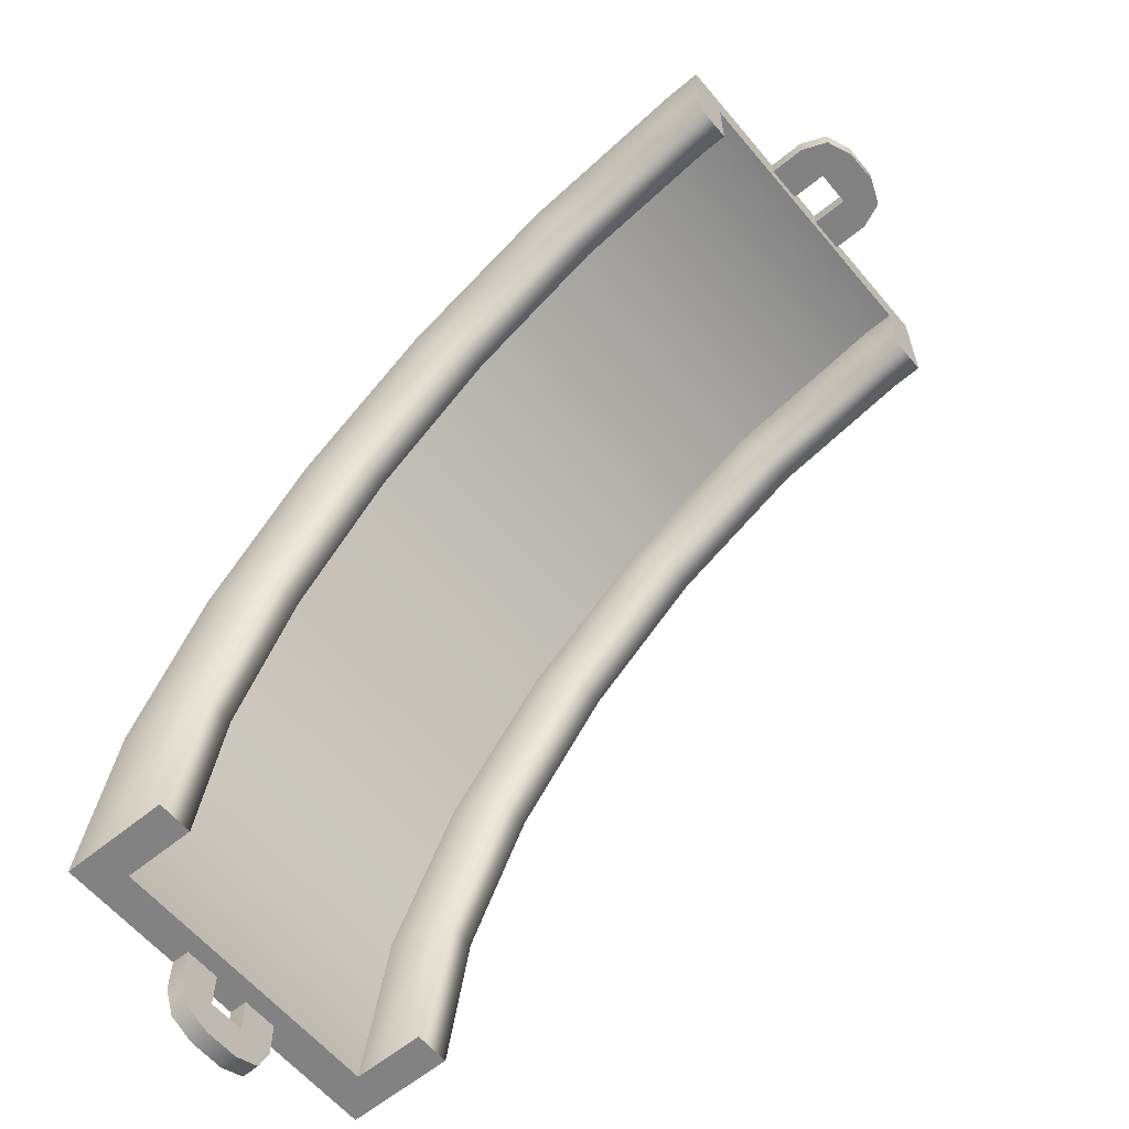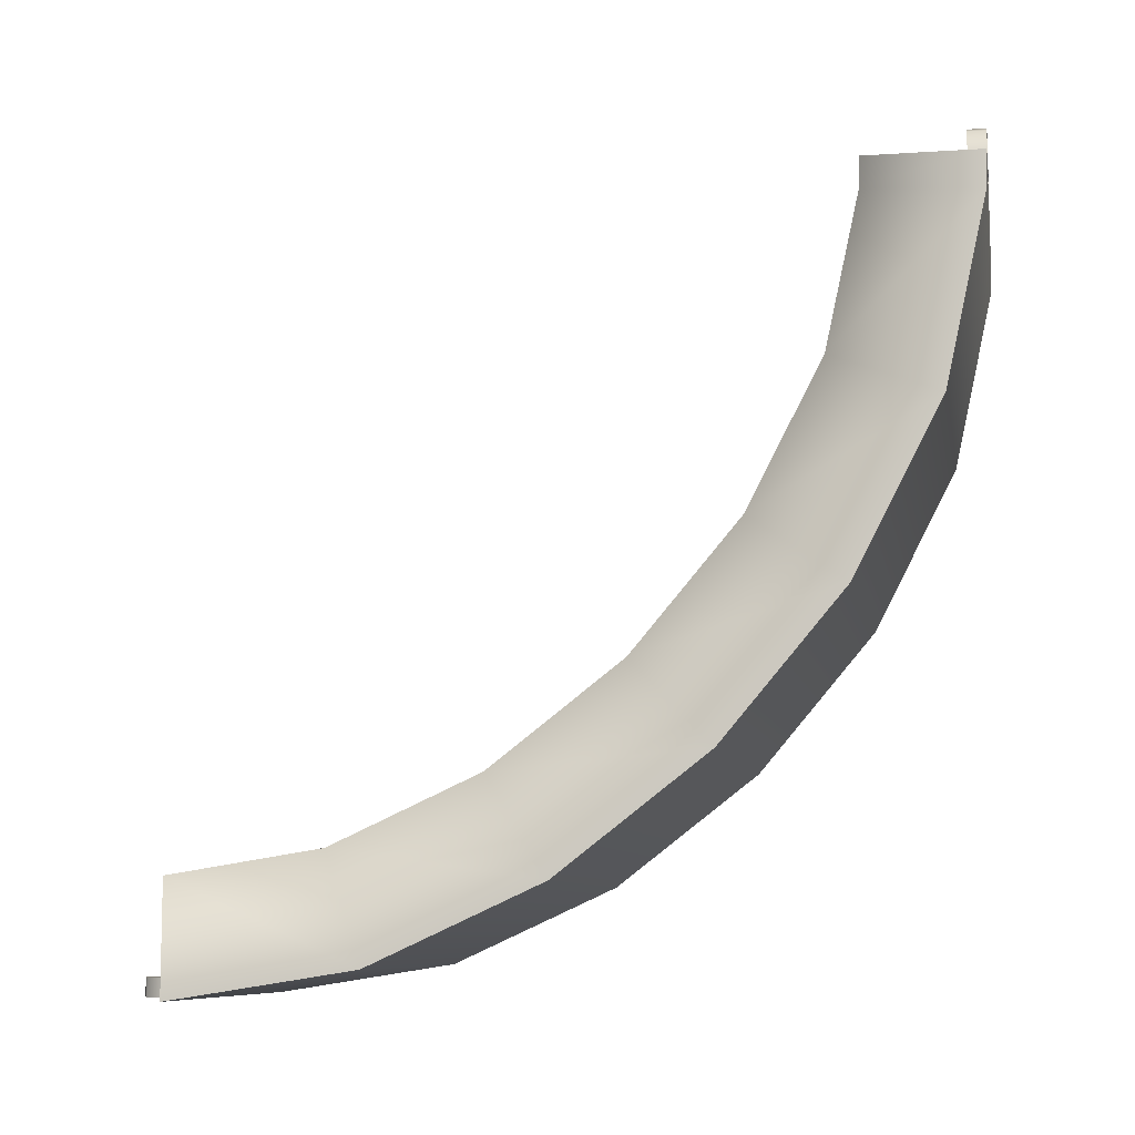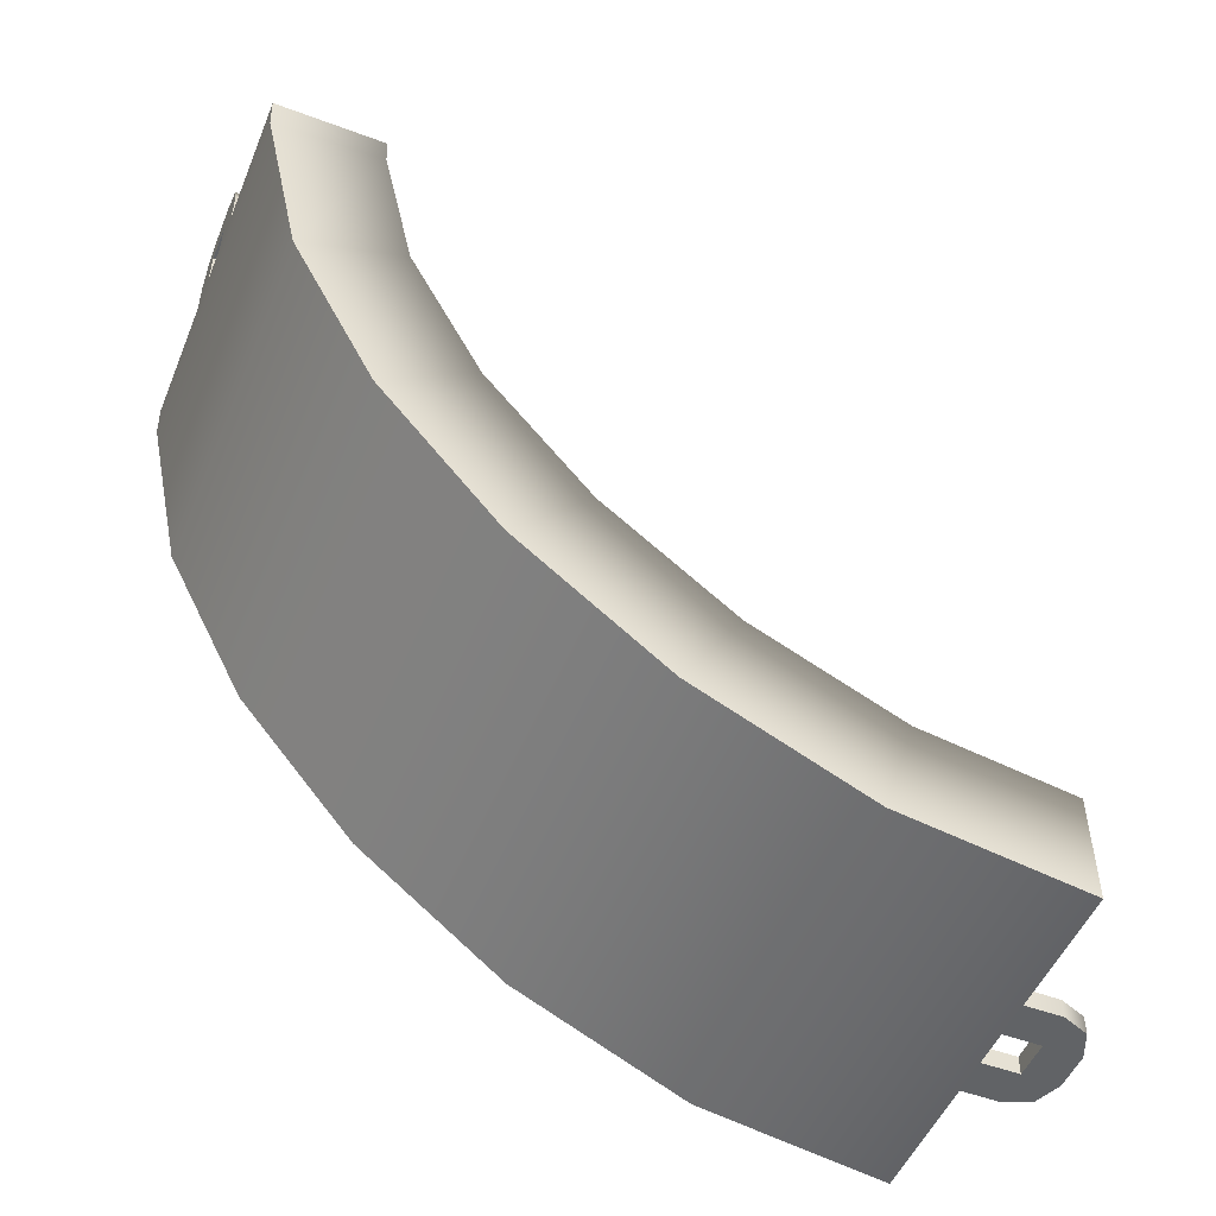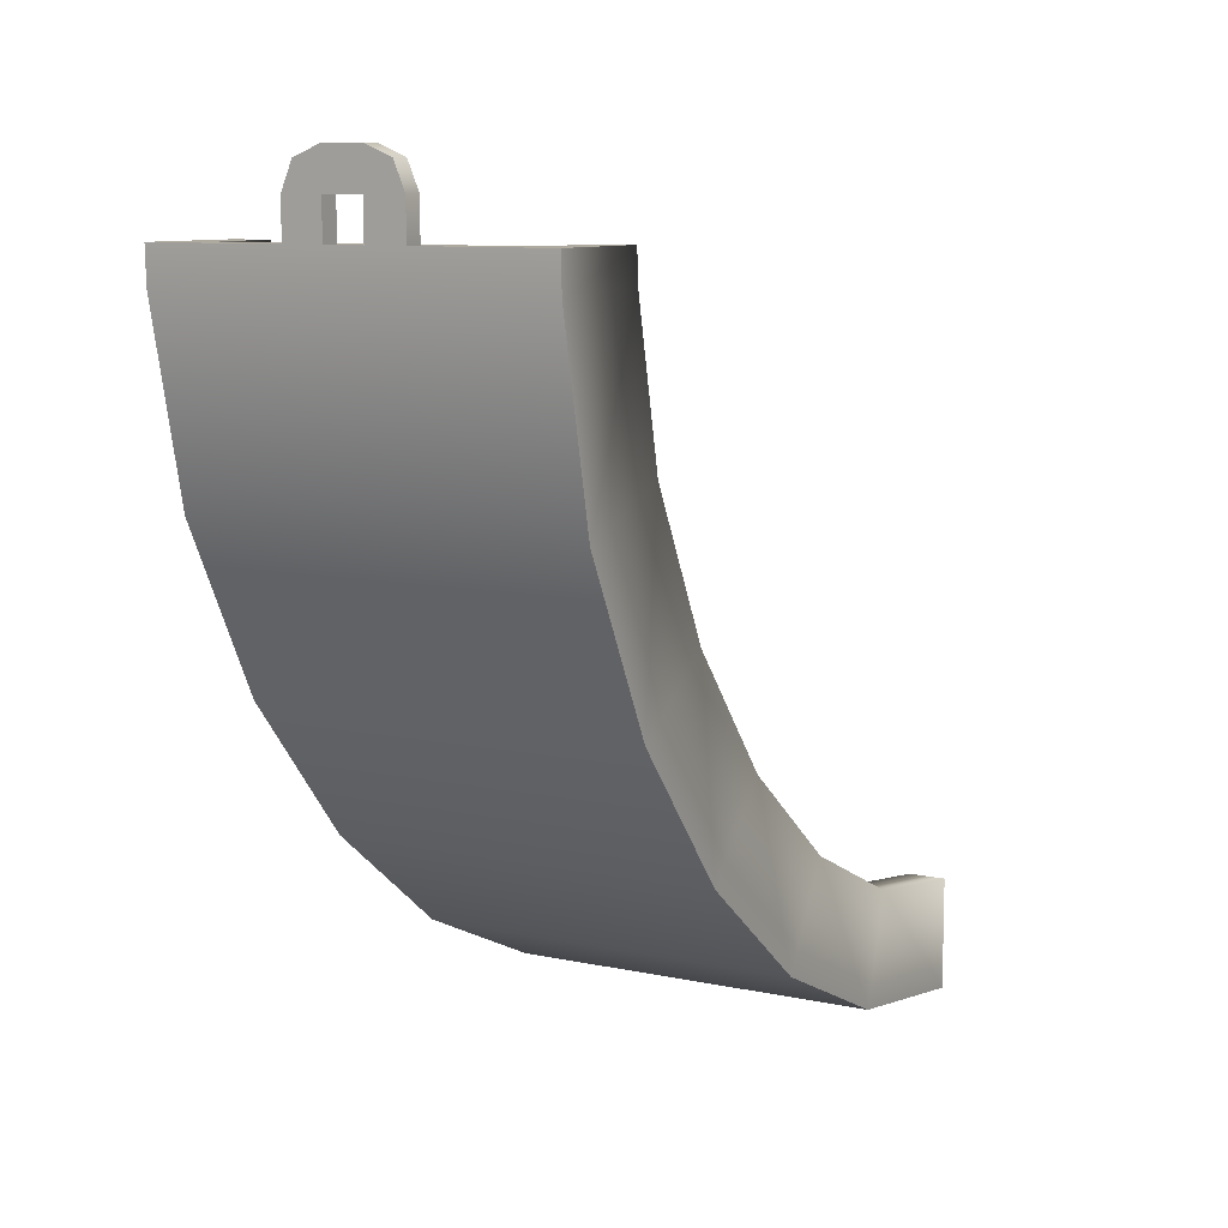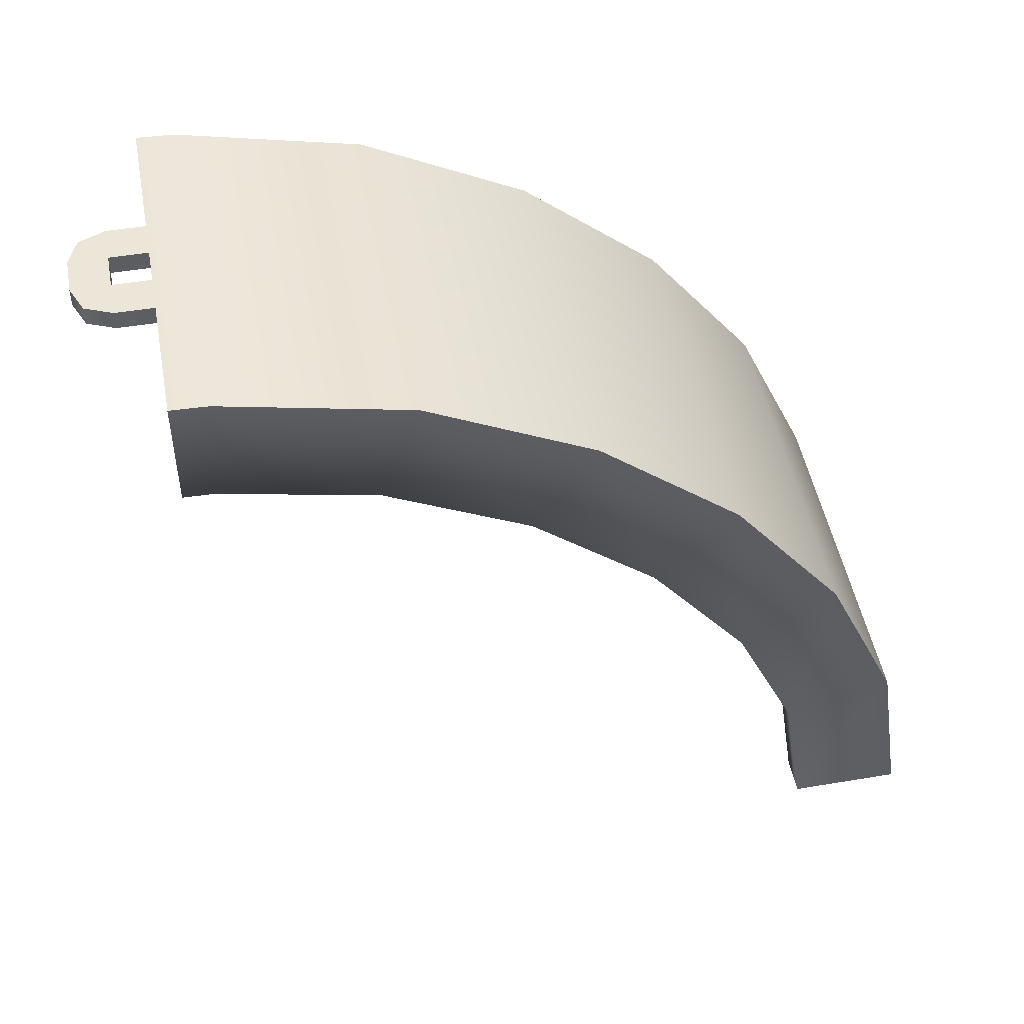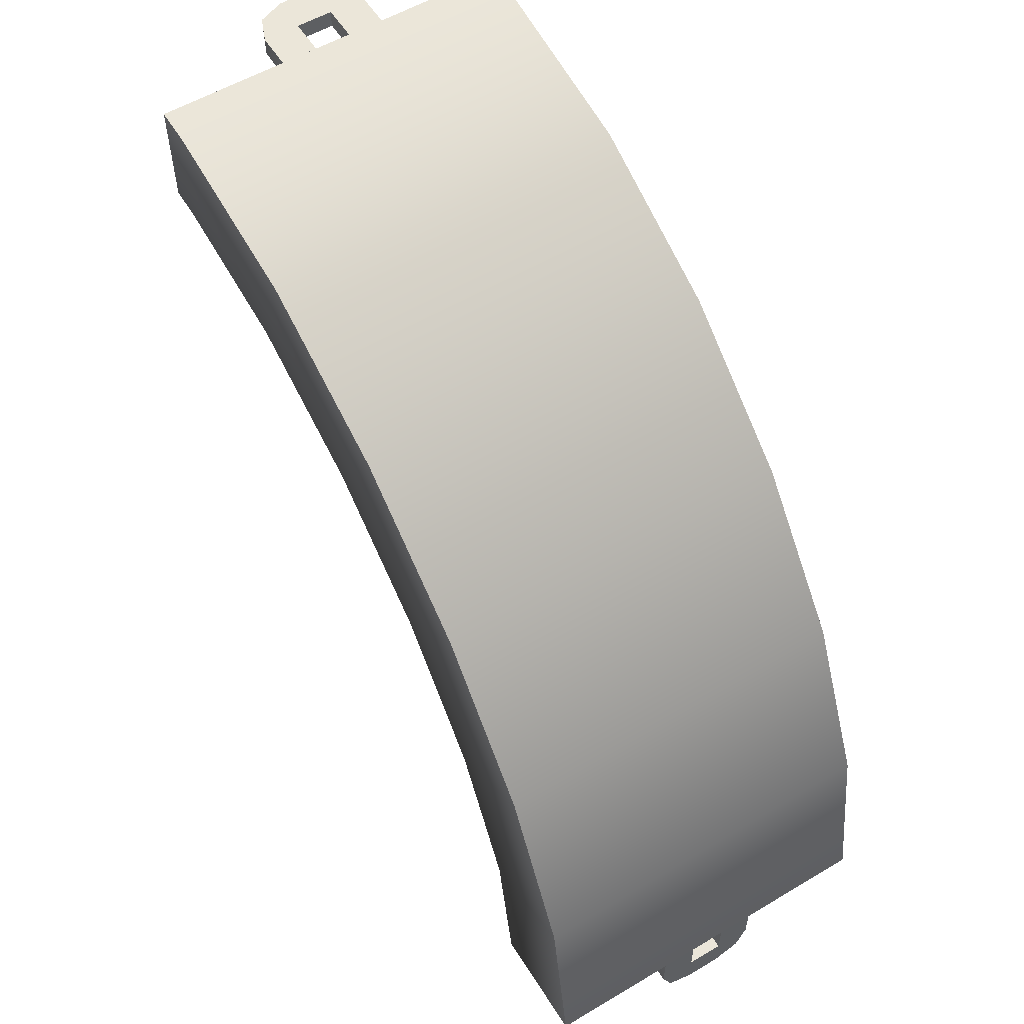
<metadata>
{"format":"obj","ext":"obj","renderer":"f3d","projection":"perspective","resolution":1024,"background":"white","views":[{"elev":-60.7,"azim":129.9,"up":"+Z"},{"elev":-8.5,"azim":-79.7,"up":"+Y"},{"elev":-50.8,"azim":67.8,"up":"+Y"},{"elev":9.4,"azim":29.2,"up":"+Y"},{"elev":48.7,"azim":-100.6,"up":"+Z"},{"elev":56.1,"azim":-31.9,"up":"+Z"}]}
</metadata>
<code>
g track-striped-narrow-straight-bend
v 0.5 0.2855 0.9454 1 1 1
v 0.5 0.07769 0.492 1 1 1
v -0.5 0.2854 0.9455 1 1 1
v -0.5 0.07763 0.492 1 1 1
v -0.5 0.364 0.4026 1 1 1
v -0.5 0.5413 0.7889 1 1 1
v 0.4 0.1731 0.4622 1 1 1
v 0.4 0.364 0.4026 1 1 1
v 0.4 0.3708 0.8932 1 1 1
v 0.4 0.5414 0.7888 1 1 1
v -0.4 0.364 0.4026 1 1 1
v -0.4 0.5413 0.7889 1 1 1
v 0.5 0.3641 0.4026 1 1 1
v 0.5 0.5414 0.7888 1 1 1
v -0.4 0.1731 0.4622 1 1 1
v -0.4 0.3707 0.8933 1 1 1
v 0.5 0 3.099e-06 1 1 1
v -0.5 0 3.099e-06 1 1 1
v 0.4 0.1 2.861e-06 1 1 1
v 0.4 0.3 2.503e-06 1 1 1
v 0.5 0.3 2.503e-06 1 1 1
v -0.4 0.1 2.861e-06 1 1 1
v -0.5 0.3 2.503e-06 1 1 1
v -0.4 0.3 2.503e-06 1 1 1
v 0.5 0.9727 1.662 1 1 1
v 0.5 0.591 1.34 1 1 1
v -0.5 0.9726 1.662 1 1 1
v -0.5 0.5909 1.34 1 1 1
v -0.5001 0.8073 1.133 1 1 1
v -0.5001 1.14 1.413 1 1 1
v 0.4 0.6631 1.271 1 1 1
v 0.4 0.8074 1.132 1 1 1
v 0.4 1.029 1.579 1 1 1
v 0.3999 1.14 1.413 1 1 1
v -0.4001 0.8073 1.133 1 1 1
v -0.4001 1.14 1.413 1 1 1
v 0.4999 0.8074 1.132 1 1 1
v 0.4999 1.14 1.413 1 1 1
v -0.4 0.663 1.271 1 1 1
v -0.4 1.028 1.579 1 1 1
v 0.5 1.903 1.997 1 1 1
v 0.5 1.416 1.891 1 1 1
v -0.5 1.903 1.997 1 1 1
v -0.5 1.416 1.891 1 1 1
v -0.5001 1.52 1.61 1 1 1
v -0.5001 1.922 1.698 1 1 1
v 0.4 1.451 1.797 1 1 1
v 0.3999 1.52 1.609 1 1 1
v 0.4 1.909 1.897 1 1 1
v 0.3999 1.922 1.697 1 1 1
v -0.4001 1.52 1.61 1 1 1
v -0.4001 1.922 1.698 1 1 1
v 0.4999 1.52 1.609 1 1 1
v 0.4999 1.922 1.697 1 1 1
v -0.4 1.451 1.797 1 1 1
v -0.4 1.909 1.897 1 1 1
v 0.5 2 2 1 1 1
v -0.5 2 2 1 1 1
v -0.5 2 1.7 1 1 1
v 0.4 2 1.9 1 1 1
v 0.4 2 1.7 1 1 1
v -0.4 2 1.7 1 1 1
v 0.5 2 1.7 1 1 1
v -0.4 2 1.9 1 1 1
v -0.4 0.3 0 1 1 1
v -0.5 0.3 0 1 1 1
v -0.4 0.1 0 1 1 1
v -0.5 0 0 1 1 1
v 0.5 0 0 1 1 1
v 0.4 0.1 0 1 1 1
v 0.5 0.3 0 1 1 1
v 0.4 0.3 0 1 1 1
v -0.1207 0 -0.1707 1 1 1
v -0.1207 0.05 -0.1707 1 1 1
v -0.15 0 -0.1 1 1 1
v -0.15 0.05 -0.1 1 1 1
v -0.05 0 -0.2 1 1 1
v -0.05 0.05 -0.2 1 1 1
v -0.05 0 7.219e-16 1 1 1
v -0.05 0 -0.1 1 1 1
v -0.15 0 1.083e-15 1 1 1
v 0.05 0 -0.2 1 1 1
v 0.05 0 -0.1 1 1 1
v 0.05 0 3.61e-16 1 1 1
v 0.1207 0 -0.1707 1 1 1
v 0.15 0 -0.1 1 1 1
v 0.15 0 0 1 1 1
v 0.1207 0.05 -0.1707 1 1 1
v 0.15 0.05 -0.1 1 1 1
v 0.05 0.05 -0.2 1 1 1
v 0.15 0.05 0 1 1 1
v -0.15 0.05 1.083e-15 1 1 1
v 0.05 0.05 -0.1 1 1 1
v 0.05 0.05 3.61e-16 1 1 1
v -0.05 0.05 -0.1 1 1 1
v -0.05 0.05 7.219e-16 1 1 1
v 0.4 2 1.7 1 1 1
v 0.5 2 1.7 1 1 1
v 0.4 2 1.9 1 1 1
v 0.5 2 2 1 1 1
v -0.5 2 2 1 1 1
v -0.4 2 1.9 1 1 1
v -0.5 2 1.7 1 1 1
v -0.4 2 1.7 1 1 1
v 0.1207 2.171 2 1 1 1
v 0.1207 2.171 1.95 1 1 1
v 0.15 2.1 2 1 1 1
v 0.15 2.1 1.95 1 1 1
v 0.05 2.2 2 1 1 1
v 0.05 2.2 1.95 1 1 1
v 0.05 2 2 1 1 1
v 0.05 2.1 2 1 1 1
v 0.15 2 2 1 1 1
v -0.05 2.2 2 1 1 1
v -0.05 2.1 2 1 1 1
v -0.05 2 2 1 1 1
v -0.1207 2.171 2 1 1 1
v -0.15 2.1 2 1 1 1
v -0.15 2 2 1 1 1
v -0.1207 2.171 1.95 1 1 1
v -0.15 2.1 1.95 1 1 1
v -0.05 2.2 1.95 1 1 1
v -0.15 2 1.95 1 1 1
v 0.15 2 1.95 1 1 1
v -0.05 2.1 1.95 1 1 1
v -0.05 2 1.95 1 1 1
v 0.05 2.1 1.95 1 1 1
v 0.05 2 1.95 1 1 1
f 3 2 1
f 2 3 4
f 3 5 4
f 5 3 6
f 9 8 7
f 8 9 10
f 5 12 11
f 12 5 6
f 8 14 13
f 14 8 10
f 12 15 11
f 15 12 16
f 14 2 13
f 2 14 1
f 15 9 7
f 9 15 16
f 4 17 2
f 17 4 18
f 7 20 19
f 20 7 8
f 13 20 8
f 20 13 21
f 13 17 21
f 17 13 2
f 22 7 19
f 7 22 15
f 4 23 18
f 23 4 5
f 11 23 5
f 23 11 24
f 11 22 24
f 22 11 15
f 27 26 25
f 26 27 28
f 27 29 28
f 29 27 30
f 33 32 31
f 32 33 34
f 29 36 35
f 36 29 30
f 32 38 37
f 38 32 34
f 36 39 35
f 39 36 40
f 38 26 37
f 26 38 25
f 39 33 31
f 33 39 40
f 28 1 26
f 1 28 3
f 31 10 9
f 10 31 32
f 37 10 32
f 10 37 14
f 37 1 14
f 1 37 26
f 16 31 9
f 31 16 39
f 28 6 3
f 6 28 29
f 35 6 29
f 6 35 12
f 35 16 12
f 16 35 39
f 43 42 41
f 42 43 44
f 43 45 44
f 45 43 46
f 49 48 47
f 48 49 50
f 45 52 51
f 52 45 46
f 48 54 53
f 54 48 50
f 52 55 51
f 55 52 56
f 54 42 53
f 42 54 41
f 55 49 47
f 49 55 56
f 44 25 42
f 25 44 27
f 47 34 33
f 34 47 48
f 53 34 48
f 34 53 38
f 53 25 38
f 25 53 42
f 40 47 33
f 47 40 55
f 44 30 27
f 30 44 45
f 51 30 45
f 30 51 36
f 51 40 36
f 40 51 55
f 58 57 57
f 57 58 58
f 58 59 58
f 59 58 59
f 60 61 60
f 61 60 61
f 59 62 62
f 62 59 59
f 61 63 63
f 63 61 61
f 62 64 62
f 64 62 64
f 63 57 63
f 57 63 57
f 64 60 60
f 60 64 64
f 58 41 57
f 41 58 43
f 60 50 49
f 50 60 61
f 63 50 61
f 50 63 54
f 63 41 54
f 41 63 57
f 56 60 49
f 60 56 64
f 58 46 43
f 46 58 59
f 62 46 59
f 46 62 52
f 62 56 52
f 56 62 64
f 67 66 65
f 67 68 66
f 68 67 69
f 70 69 67
f 69 70 71
f 71 70 72
f 75 74 73
f 74 75 76
f 74 77 73
f 77 74 78
f 81 80 79
f 80 81 77
f 77 81 73
f 73 81 75
f 82 80 77
f 82 83 80
f 82 84 83
f 85 84 82
f 86 84 85
f 84 86 87
f 89 85 88
f 85 89 86
f 90 85 82
f 85 90 88
f 91 86 89
f 86 91 87
f 81 76 75
f 76 81 92
f 78 82 77
f 82 78 90
f 84 93 83
f 93 84 94
f 93 80 83
f 80 93 95
f 96 80 95
f 80 96 79
f 92 74 76
f 96 74 92
f 95 74 96
f 95 78 74
f 93 78 95
f 78 93 90
f 94 90 93
f 94 88 90
f 91 88 94
f 88 91 89
f 99 98 97
f 99 100 98
f 100 99 101
f 102 101 99
f 101 102 103
f 103 102 104
f 107 106 105
f 106 107 108
f 106 109 105
f 109 106 110
f 113 112 111
f 112 113 109
f 109 113 105
f 105 113 107
f 114 112 109
f 114 115 112
f 114 116 115
f 117 116 114
f 118 116 117
f 116 118 119
f 121 117 120
f 117 121 118
f 122 117 114
f 117 122 120
f 123 118 121
f 118 123 119
f 113 108 107
f 108 113 124
f 110 114 109
f 114 110 122
f 116 125 115
f 125 116 126
f 125 112 115
f 112 125 127
f 128 112 127
f 112 128 111
f 124 106 108
f 128 106 124
f 127 106 128
f 127 110 106
f 125 110 127
f 110 125 122
f 126 122 125
f 126 120 122
f 123 120 126
f 120 123 121
g track-striped-narrow-straight-bend
f 3 2 1
f 2 3 4
f 3 5 4
f 5 3 6
f 9 8 7
f 8 9 10
f 5 12 11
f 12 5 6
f 8 14 13
f 14 8 10
f 12 15 11
f 15 12 16
f 14 2 13
f 2 14 1
f 15 9 7
f 9 15 16
f 4 17 2
f 17 4 18
f 7 20 19
f 20 7 8
f 13 20 8
f 20 13 21
f 13 17 21
f 17 13 2
f 22 7 19
f 7 22 15
f 4 23 18
f 23 4 5
f 11 23 5
f 23 11 24
f 11 22 24
f 22 11 15
f 27 26 25
f 26 27 28
f 27 29 28
f 29 27 30
f 33 32 31
f 32 33 34
f 29 36 35
f 36 29 30
f 32 38 37
f 38 32 34
f 36 39 35
f 39 36 40
f 38 26 37
f 26 38 25
f 39 33 31
f 33 39 40
f 28 1 26
f 1 28 3
f 31 10 9
f 10 31 32
f 37 10 32
f 10 37 14
f 37 1 14
f 1 37 26
f 16 31 9
f 31 16 39
f 28 6 3
f 6 28 29
f 35 6 29
f 6 35 12
f 35 16 12
f 16 35 39
f 43 42 41
f 42 43 44
f 43 45 44
f 45 43 46
f 49 48 47
f 48 49 50
f 45 52 51
f 52 45 46
f 48 54 53
f 54 48 50
f 52 55 51
f 55 52 56
f 54 42 53
f 42 54 41
f 55 49 47
f 49 55 56
f 44 25 42
f 25 44 27
f 47 34 33
f 34 47 48
f 53 34 48
f 34 53 38
f 53 25 38
f 25 53 42
f 40 47 33
f 47 40 55
f 44 30 27
f 30 44 45
f 51 30 45
f 30 51 36
f 51 40 36
f 40 51 55
f 58 57 57
f 57 58 58
f 58 59 58
f 59 58 59
f 60 61 60
f 61 60 61
f 59 62 62
f 62 59 59
f 61 63 63
f 63 61 61
f 62 64 62
f 64 62 64
f 63 57 63
f 57 63 57
f 64 60 60
f 60 64 64
f 58 41 57
f 41 58 43
f 60 50 49
f 50 60 61
f 63 50 61
f 50 63 54
f 63 41 54
f 41 63 57
f 56 60 49
f 60 56 64
f 58 46 43
f 46 58 59
f 62 46 59
f 46 62 52
f 62 56 52
f 56 62 64
f 67 66 65
f 67 68 66
f 68 67 69
f 70 69 67
f 69 70 71
f 71 70 72
f 75 74 73
f 74 75 76
f 74 77 73
f 77 74 78
f 81 80 79
f 80 81 77
f 77 81 73
f 73 81 75
f 82 80 77
f 82 83 80
f 82 84 83
f 85 84 82
f 86 84 85
f 84 86 87
f 89 85 88
f 85 89 86
f 90 85 82
f 85 90 88
f 91 86 89
f 86 91 87
f 81 76 75
f 76 81 92
f 78 82 77
f 82 78 90
f 84 93 83
f 93 84 94
f 93 80 83
f 80 93 95
f 96 80 95
f 80 96 79
f 92 74 76
f 96 74 92
f 95 74 96
f 95 78 74
f 93 78 95
f 78 93 90
f 94 90 93
f 94 88 90
f 91 88 94
f 88 91 89
f 99 98 97
f 99 100 98
f 100 99 101
f 102 101 99
f 101 102 103
f 103 102 104
f 107 106 105
f 106 107 108
f 106 109 105
f 109 106 110
f 113 112 111
f 112 113 109
f 109 113 105
f 105 113 107
f 114 112 109
f 114 115 112
f 114 116 115
f 117 116 114
f 118 116 117
f 116 118 119
f 121 117 120
f 117 121 118
f 122 117 114
f 117 122 120
f 123 118 121
f 118 123 119
f 113 108 107
f 108 113 124
f 110 114 109
f 114 110 122
f 116 125 115
f 125 116 126
f 125 112 115
f 112 125 127
f 128 112 127
f 112 128 111
f 124 106 108
f 128 106 124
f 127 106 128
f 127 110 106
f 125 110 127
f 110 125 122
f 126 122 125
f 126 120 122
f 123 120 126
f 120 123 121

</code>
